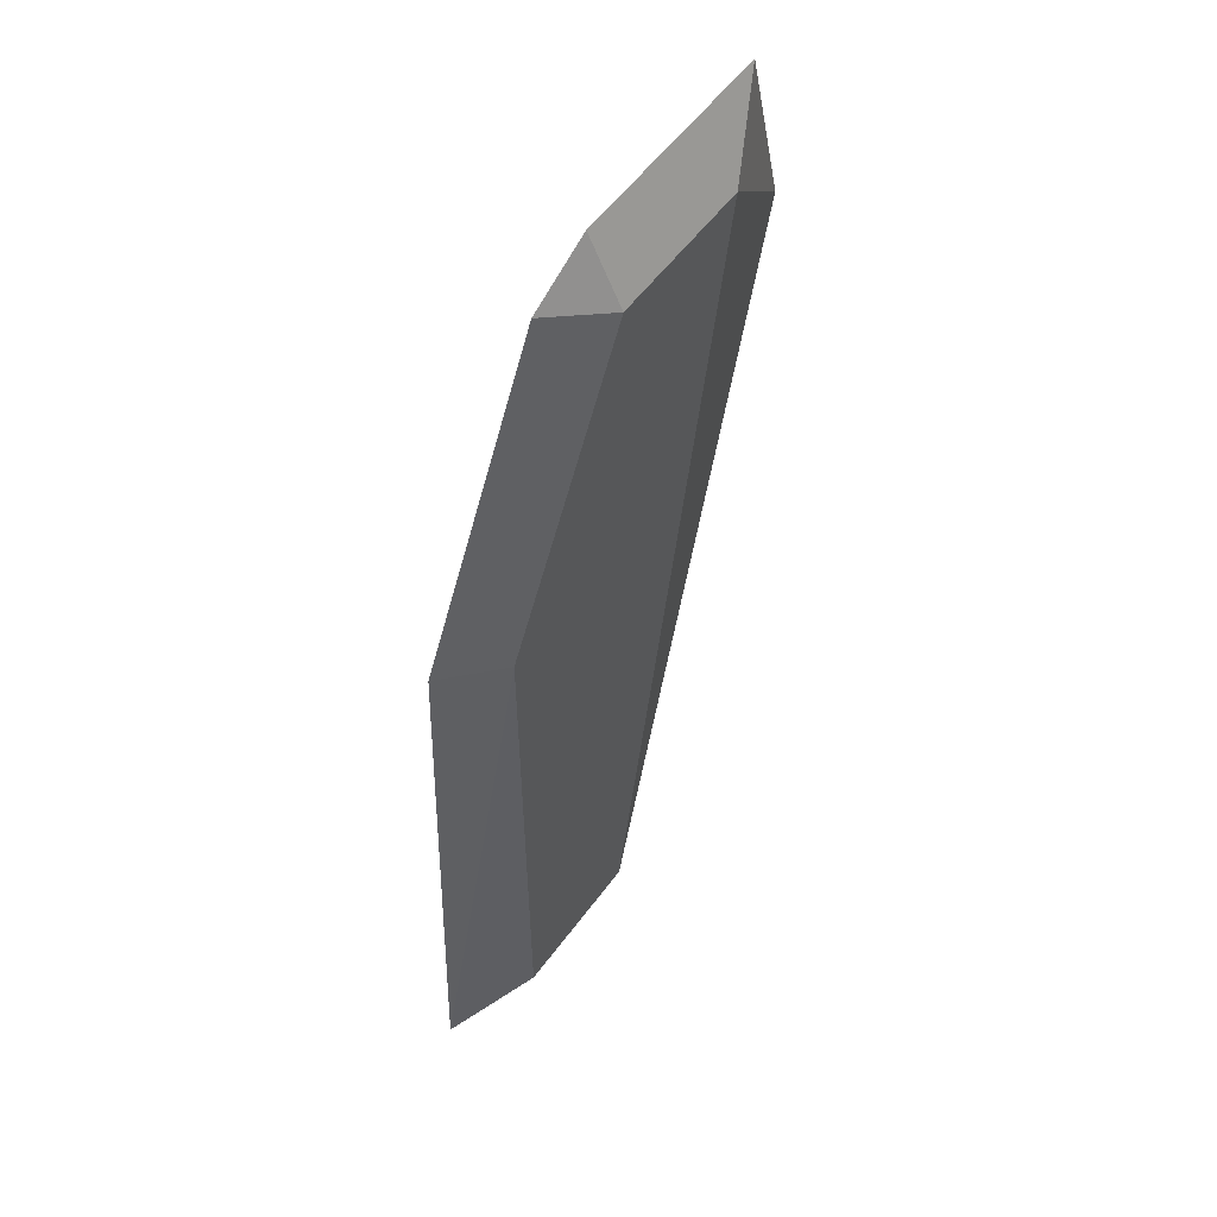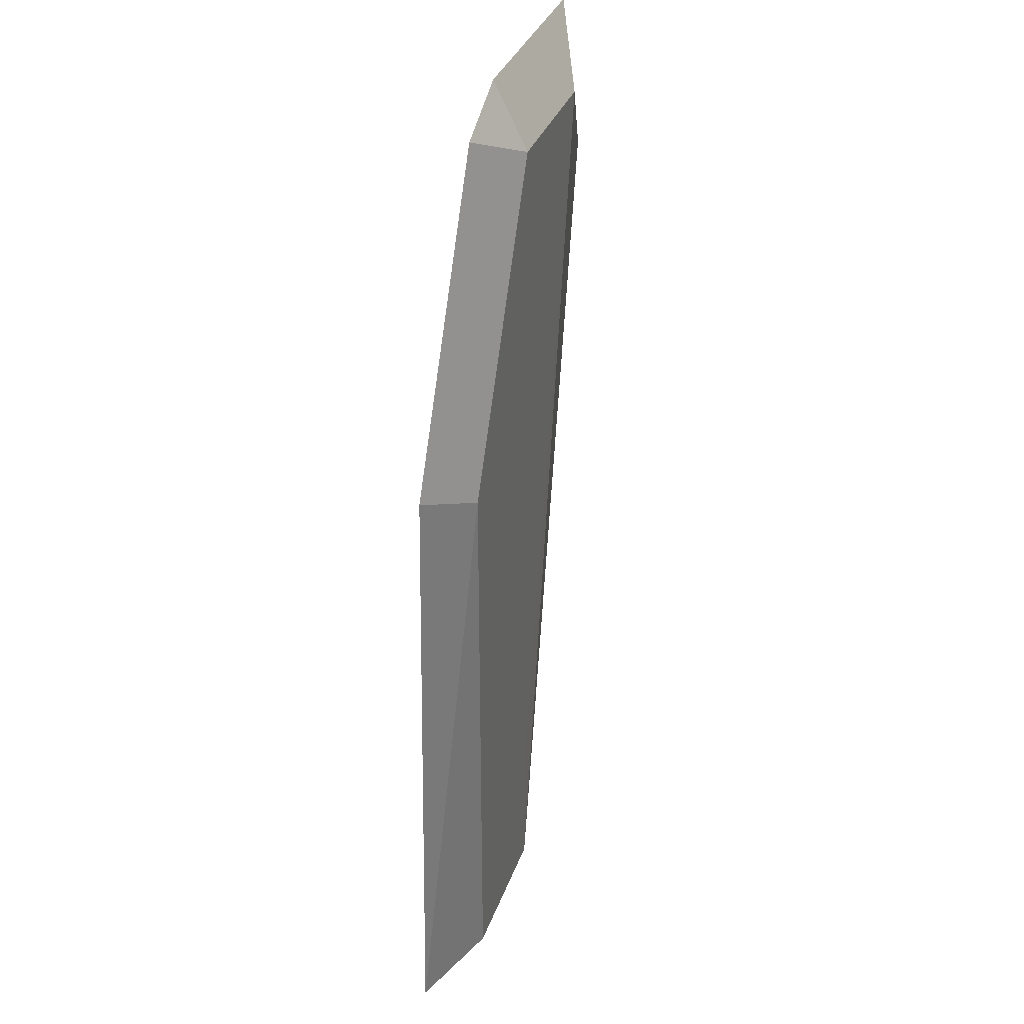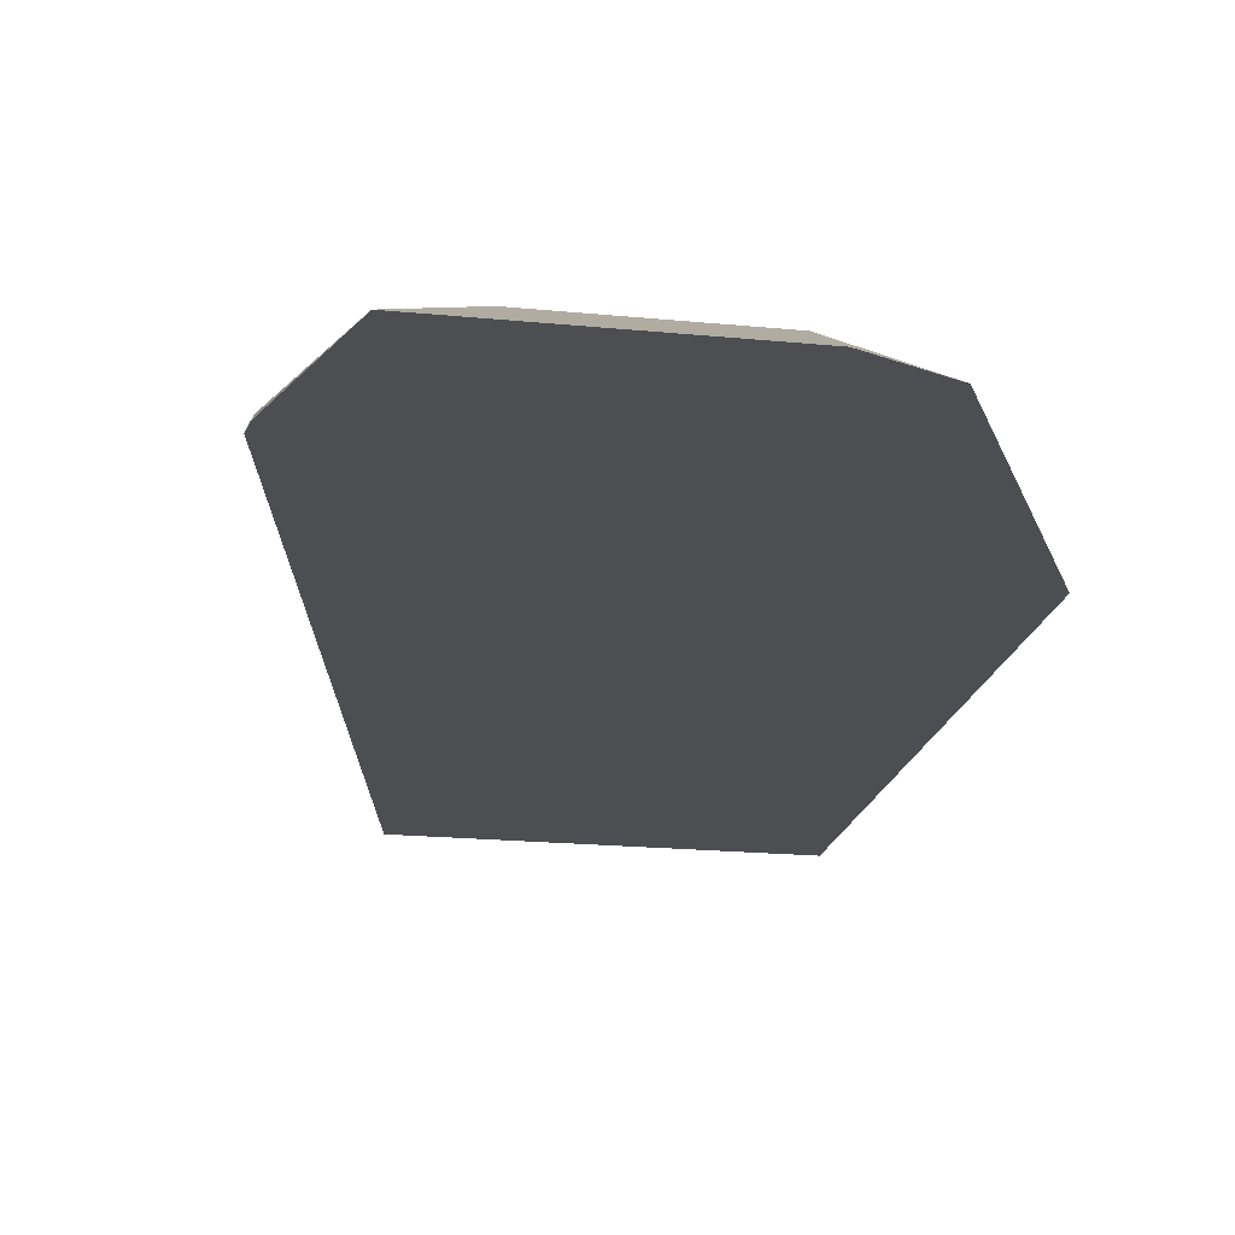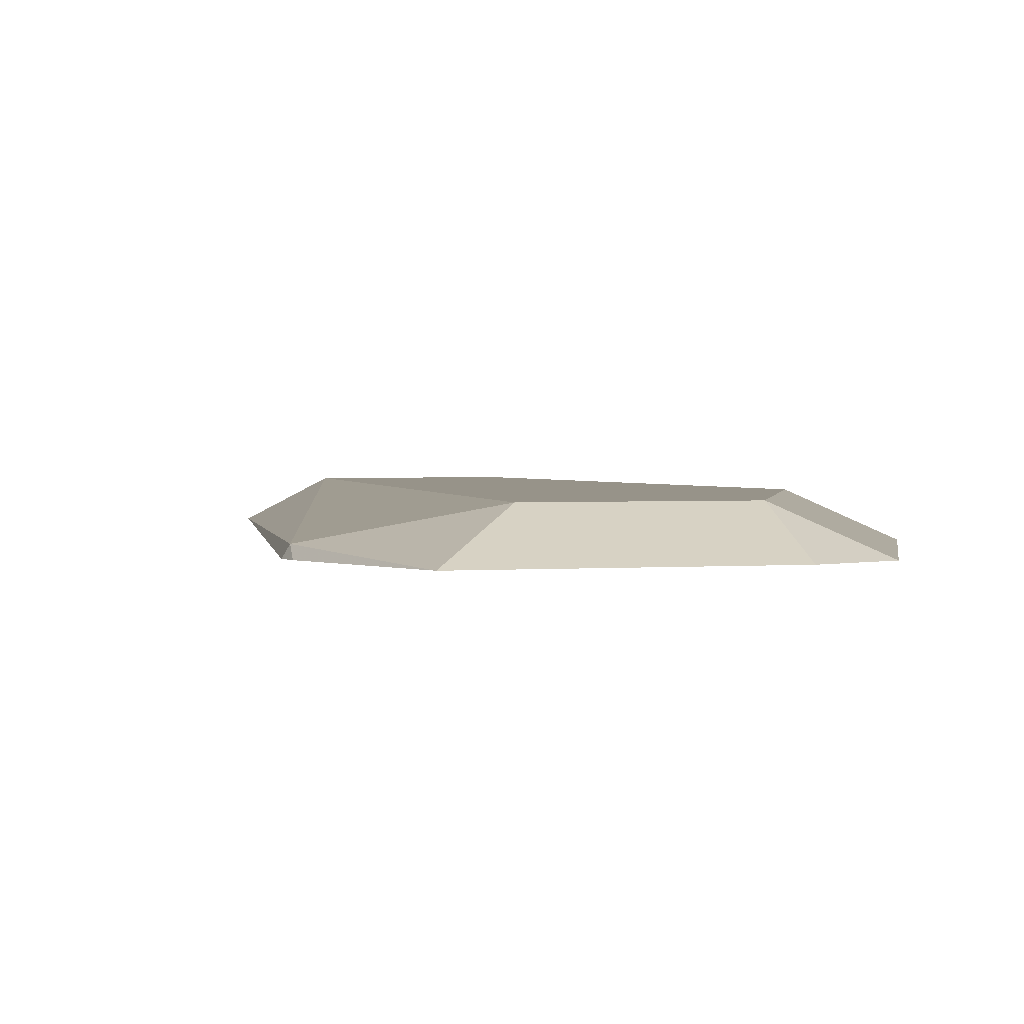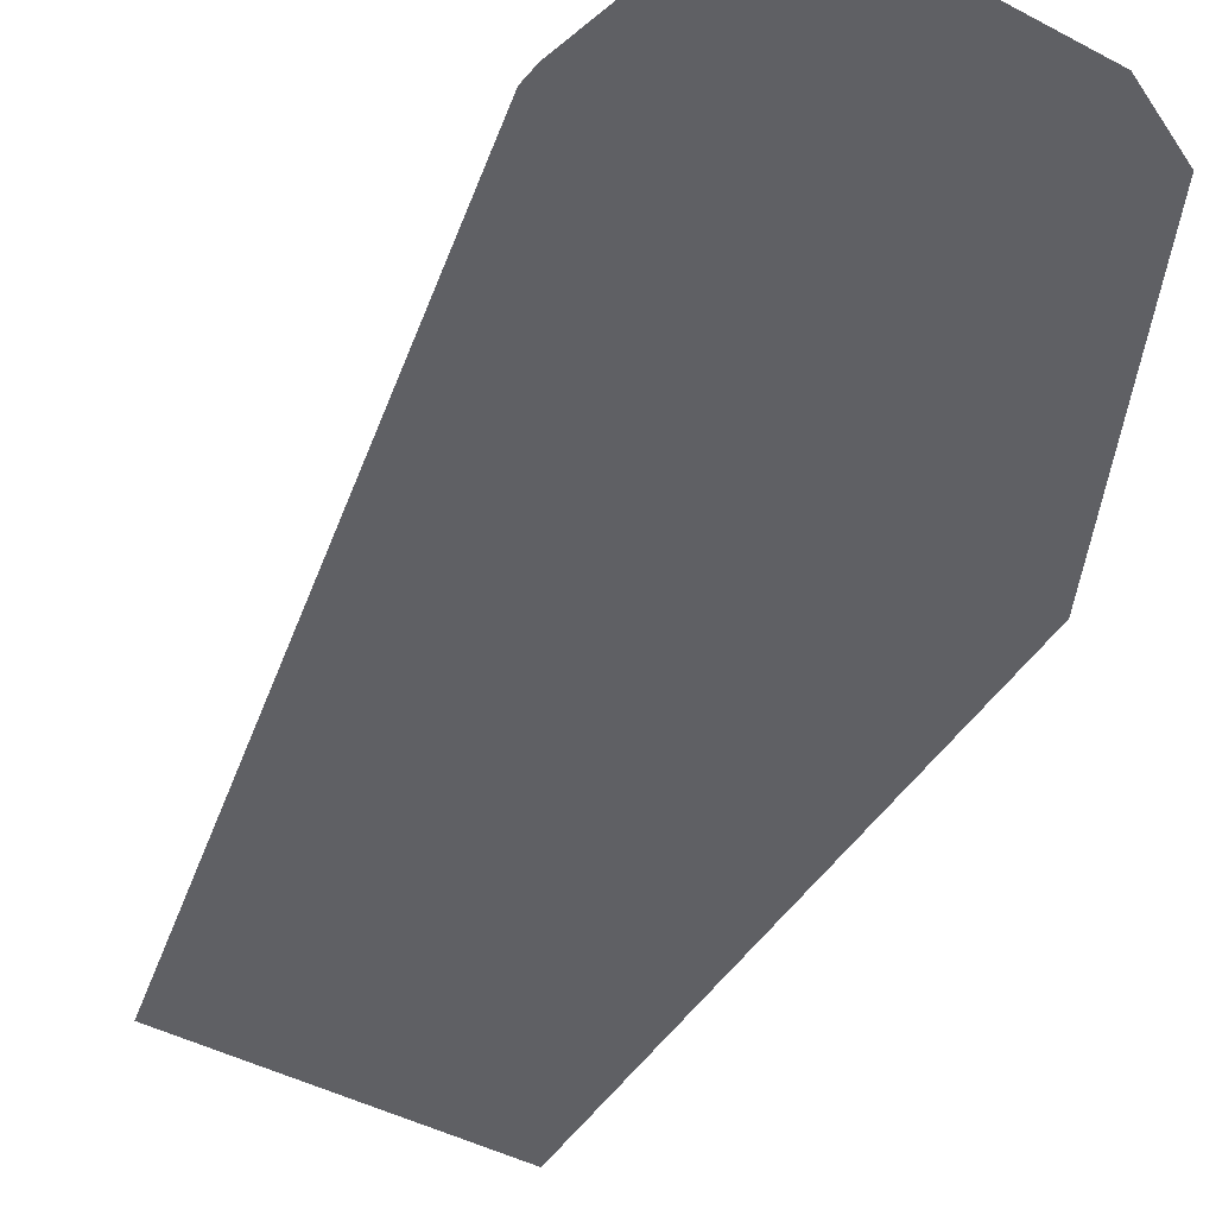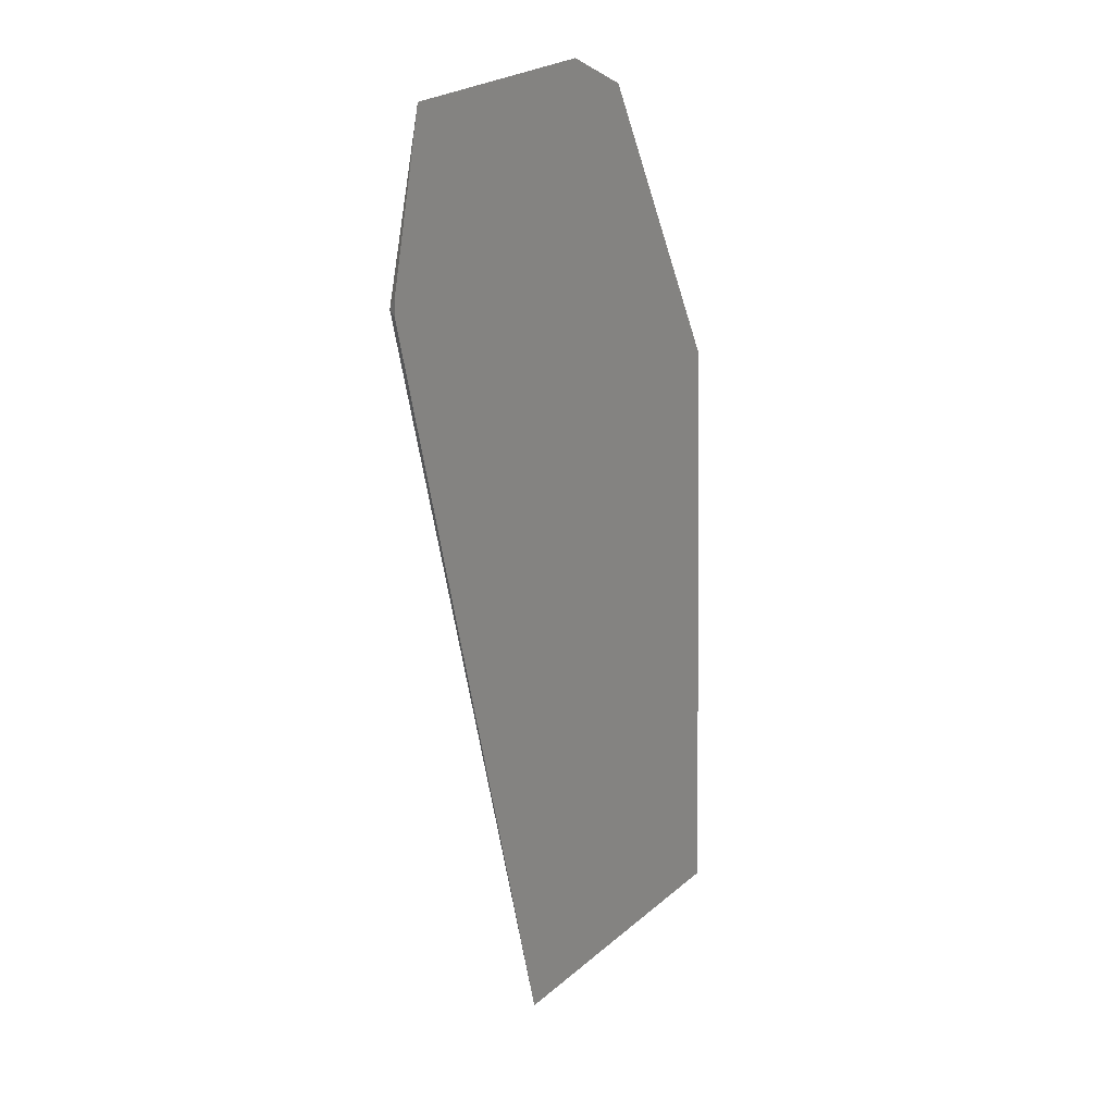
<metadata>
{"format":"obj","ext":"obj","renderer":"f3d","projection":"perspective","resolution":1024,"background":"white","views":[{"elev":56.4,"azim":126.0,"up":"+Z"},{"elev":34.8,"azim":108.5,"up":"+Z"},{"elev":-17.0,"azim":-12.0,"up":"+Y"},{"elev":1.5,"azim":-19.5,"up":"+Y"},{"elev":-43.6,"azim":-32.2,"up":"+Y"},{"elev":24.3,"azim":-53.9,"up":"+Z"}]}
</metadata>
<code>
v 0.546 0.1139 0.587
v 0.5464 0.1139 0.5923
v 0.5471 0.1163 0.5881
v 0.5971 0.1139 0.3694
v 0.5561 0.1139 0.6339
v 0.5744 0.1231 0.6154
v 0.6154 0.1231 0.3694
v 0.6827 0.1139 0.3694
v 0.6155 0.1139 0.6339
v 0.6155 0.1231 0.6154
v 0.6155 0.1231 0.4103
v 0.6564 0.1231 0.3694
v 0.6749 0.1139 0.5426
v 0.6565 0.1231 0.3694
v 0.6565 0.1231 0.5334
v 0.6339 0.1139 0.6246
f 6 12 11
f 5 10 6
f 6 10 15
f 6 15 14
f 6 14 12
f 6 11 7
f 9 16 10
f 8 14 15
f 8 15 13
f 10 13 15
f 10 16 13
f 5 9 10
f 7 11 12
f 4 14 8
f 1 4 8
f 4 7 12
f 4 12 14
f 1 3 4
f 1 8 13
f 1 13 16
f 1 16 9
f 1 2 3
f 1 5 2
f 2 5 3
f 3 5 6
f 3 6 7
f 3 7 4
f 1 9 5

</code>
